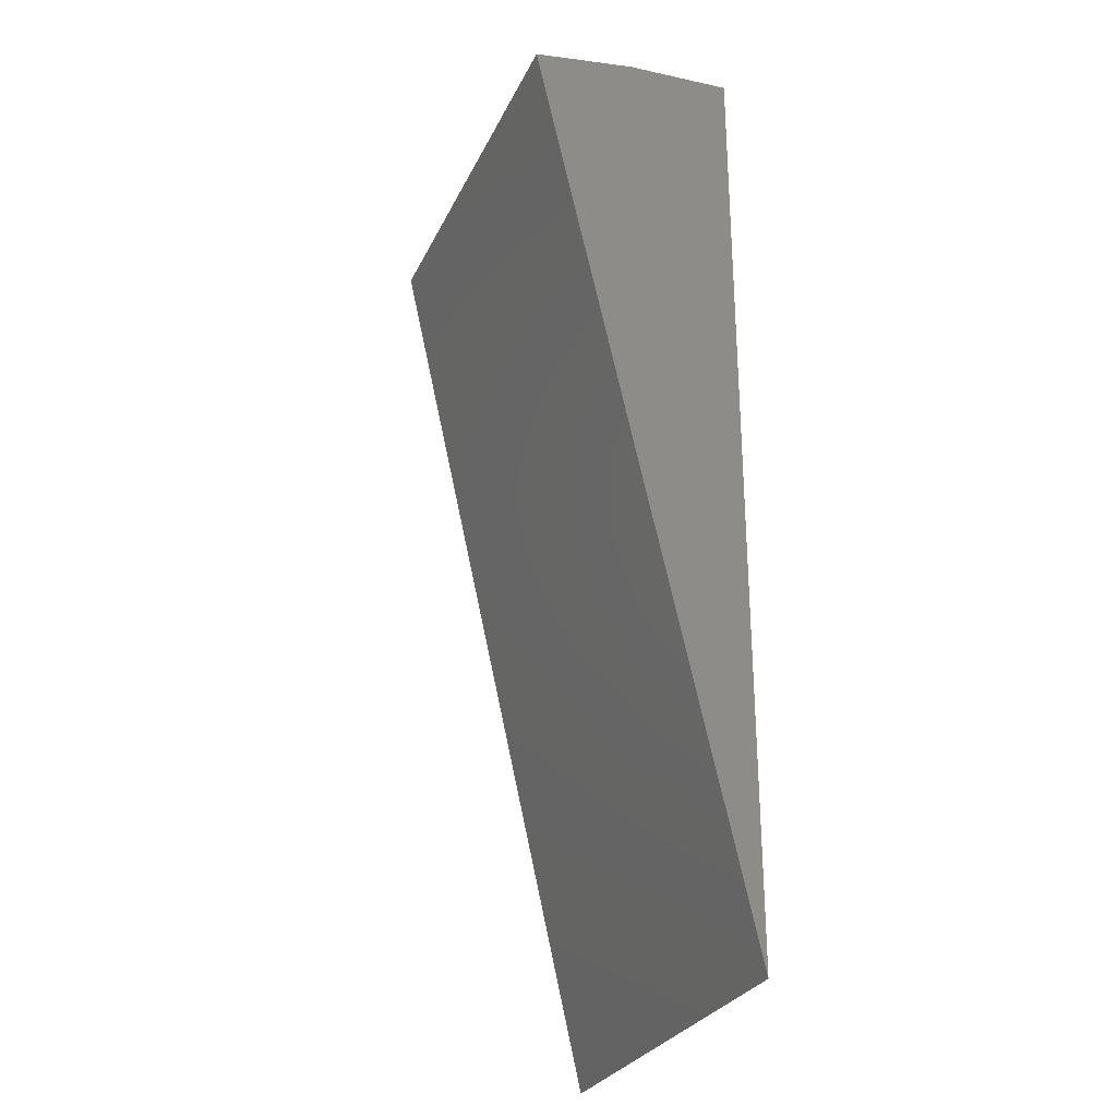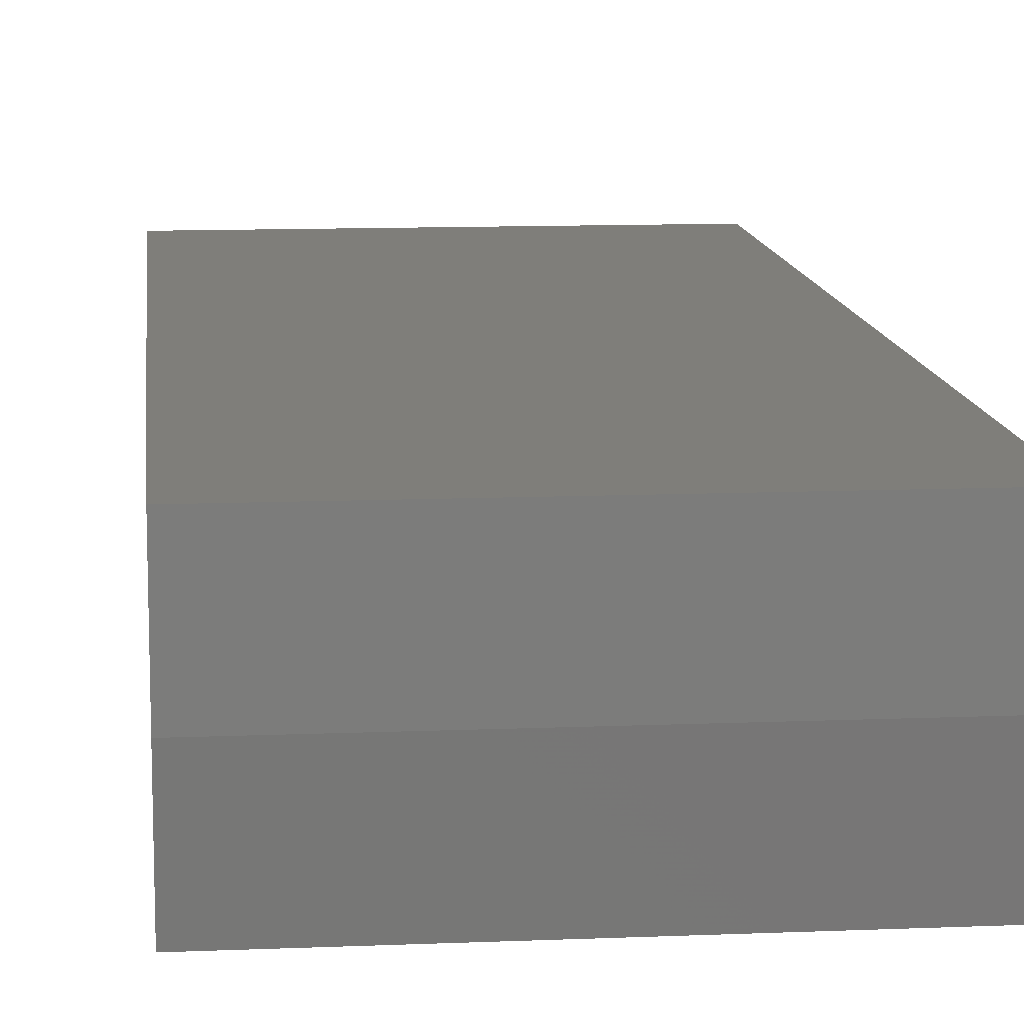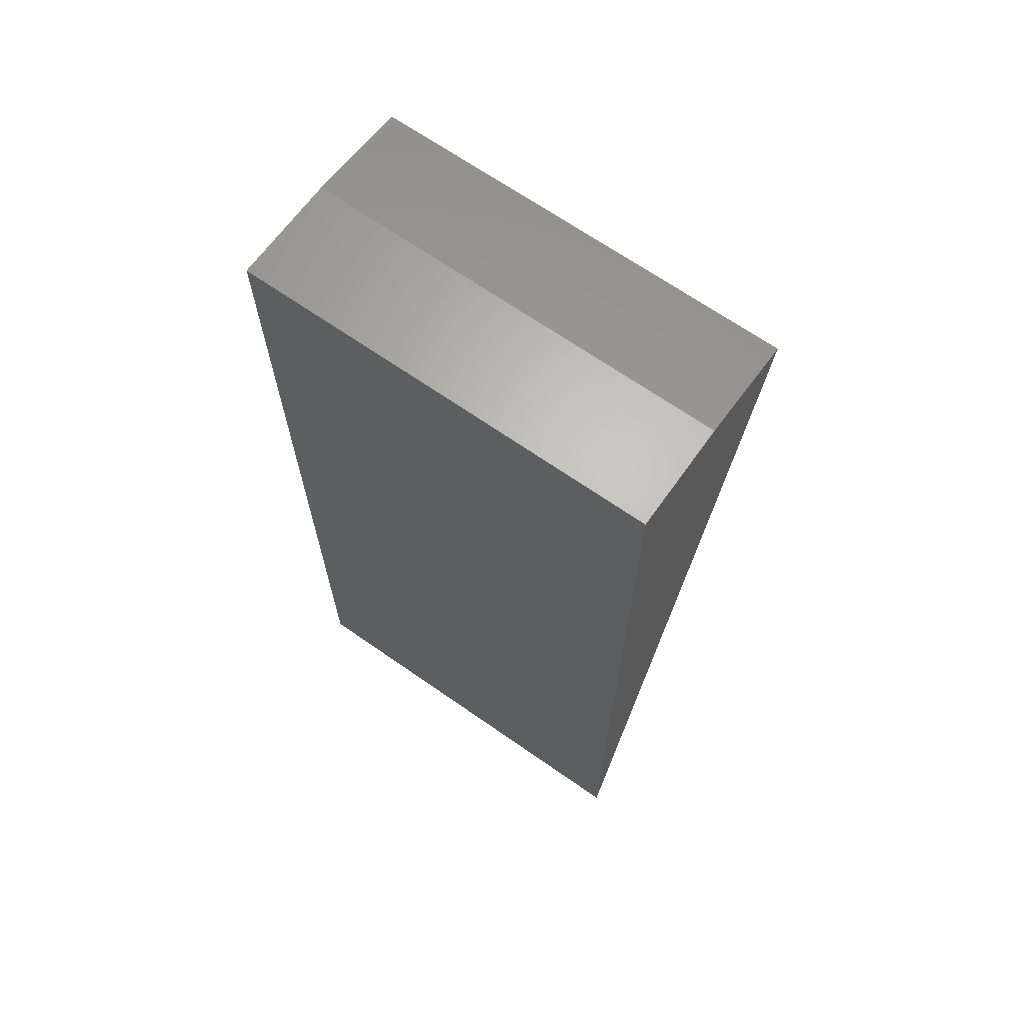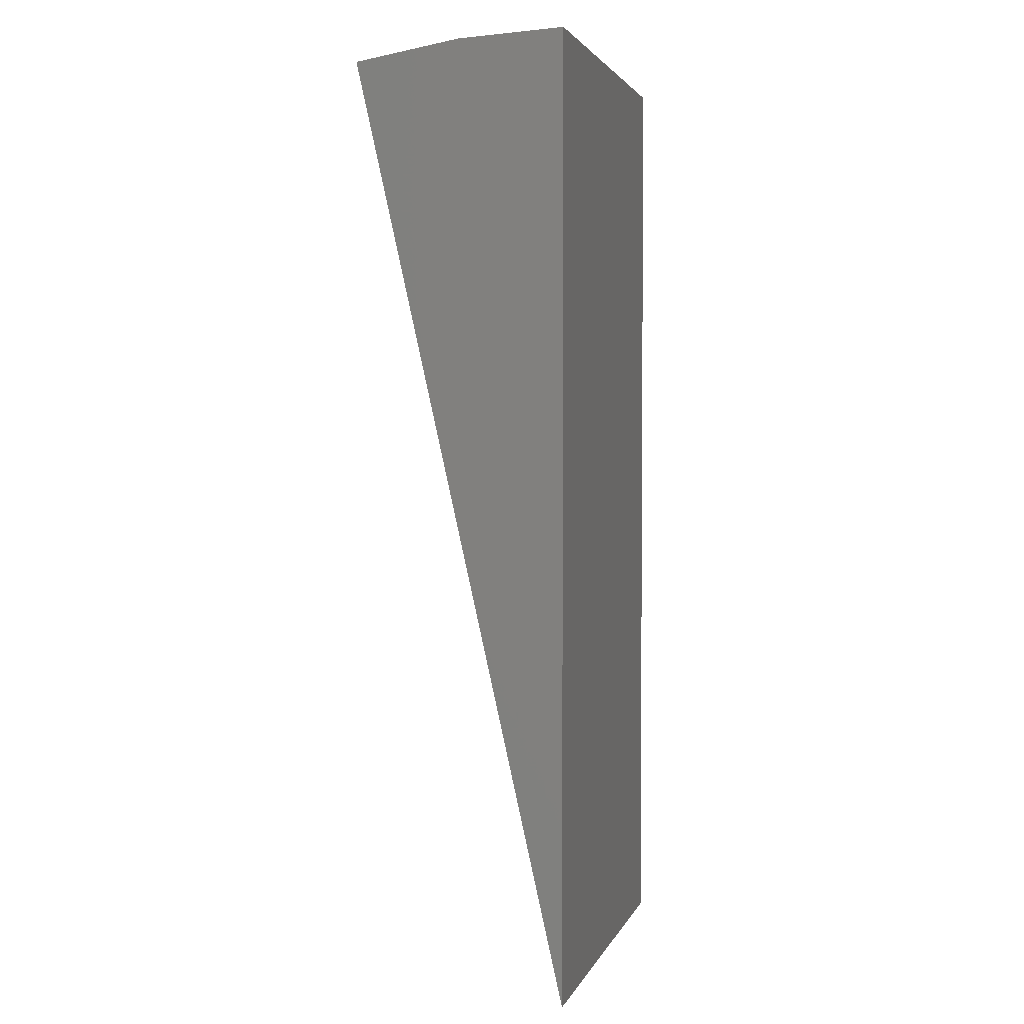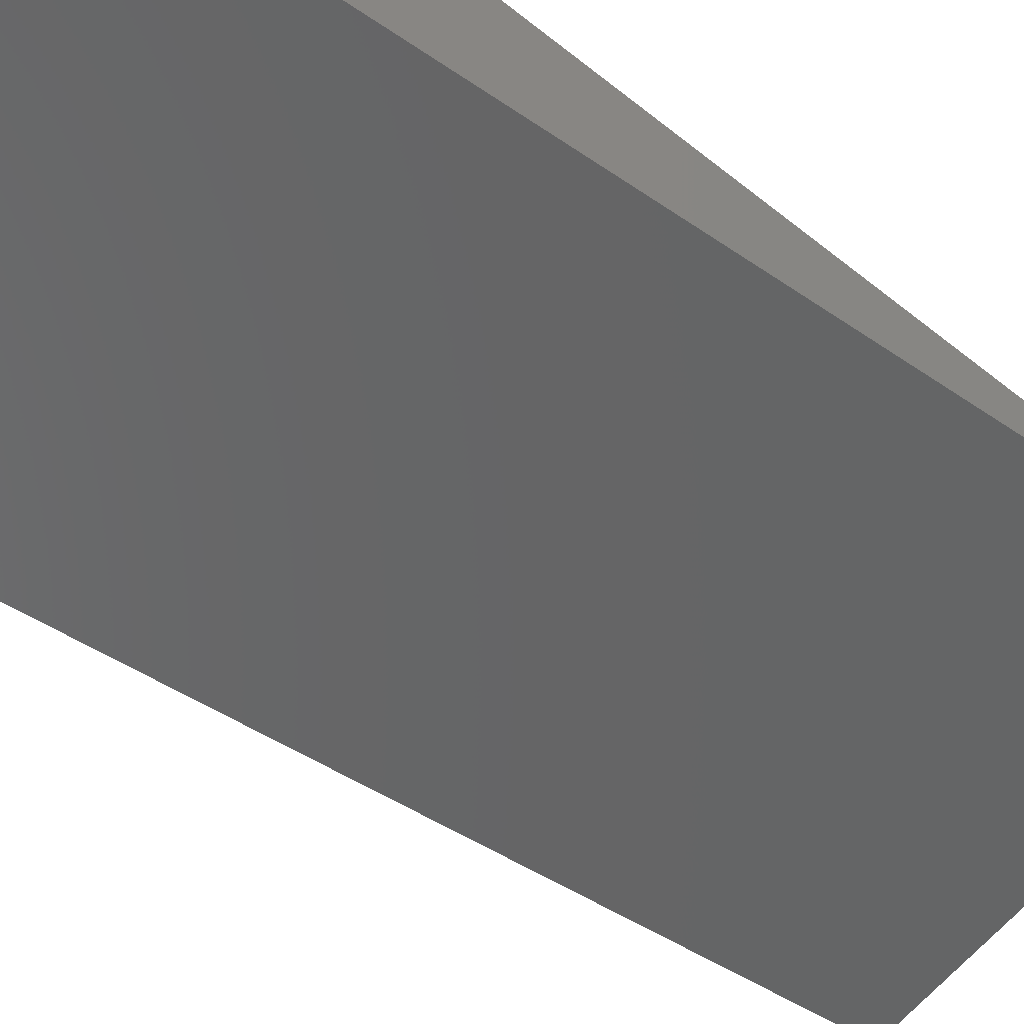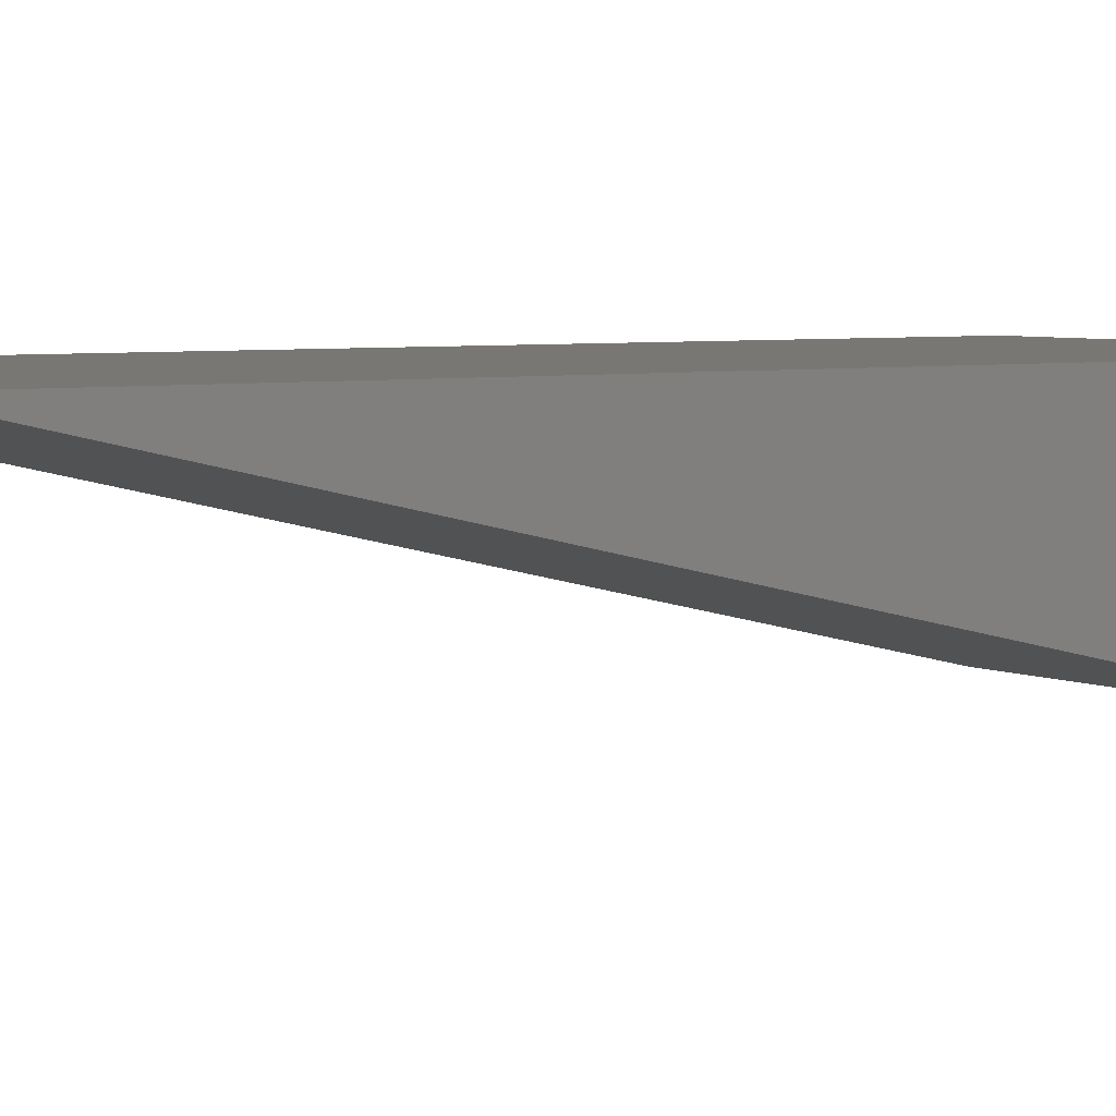
<metadata>
{"format":"stl","ext":"stl","renderer":"f3d","projection":"perspective","resolution":1024,"background":"white","views":[{"elev":-28.5,"azim":68.5,"up":"+Z"},{"elev":11.6,"azim":-5.7,"up":"+Y"},{"elev":68.0,"azim":-145.1,"up":"+Z"},{"elev":2.8,"azim":104.7,"up":"+Z"},{"elev":-60.9,"azim":50.9,"up":"+Y"},{"elev":4.8,"azim":-124.0,"up":"+Y"}]}
</metadata>
<code>
# stl→obj: 8 verts, 12 faces
v -0.007812 0 -0.02344
v 0.01579 1.453e-18 -0.02344
v -0.007812 -0.01203 0.02991
v 0.01579 -0.01203 0.02991
v -0.007812 3.415e-18 0.03125
v 0.01579 4.869e-18 0.03125
v -0.007812 -0.006051 0.03091
v 0.01579 -0.006051 0.03091
f 1 2 3
f 3 2 4
f 1 5 2
f 2 5 6
f 1 3 5
f 3 7 5
f 3 4 7
f 7 4 8
f 7 8 5
f 5 8 6
f 6 4 2
f 6 8 4

</code>
